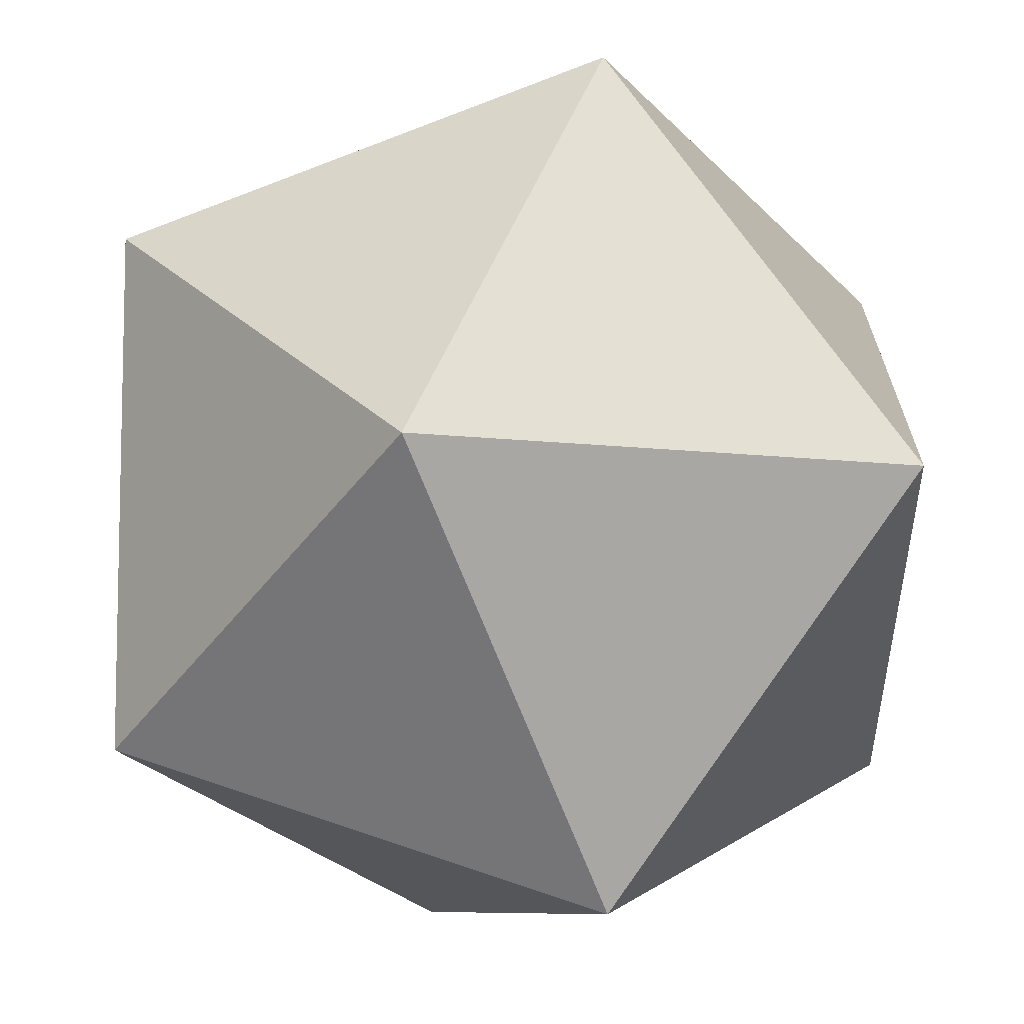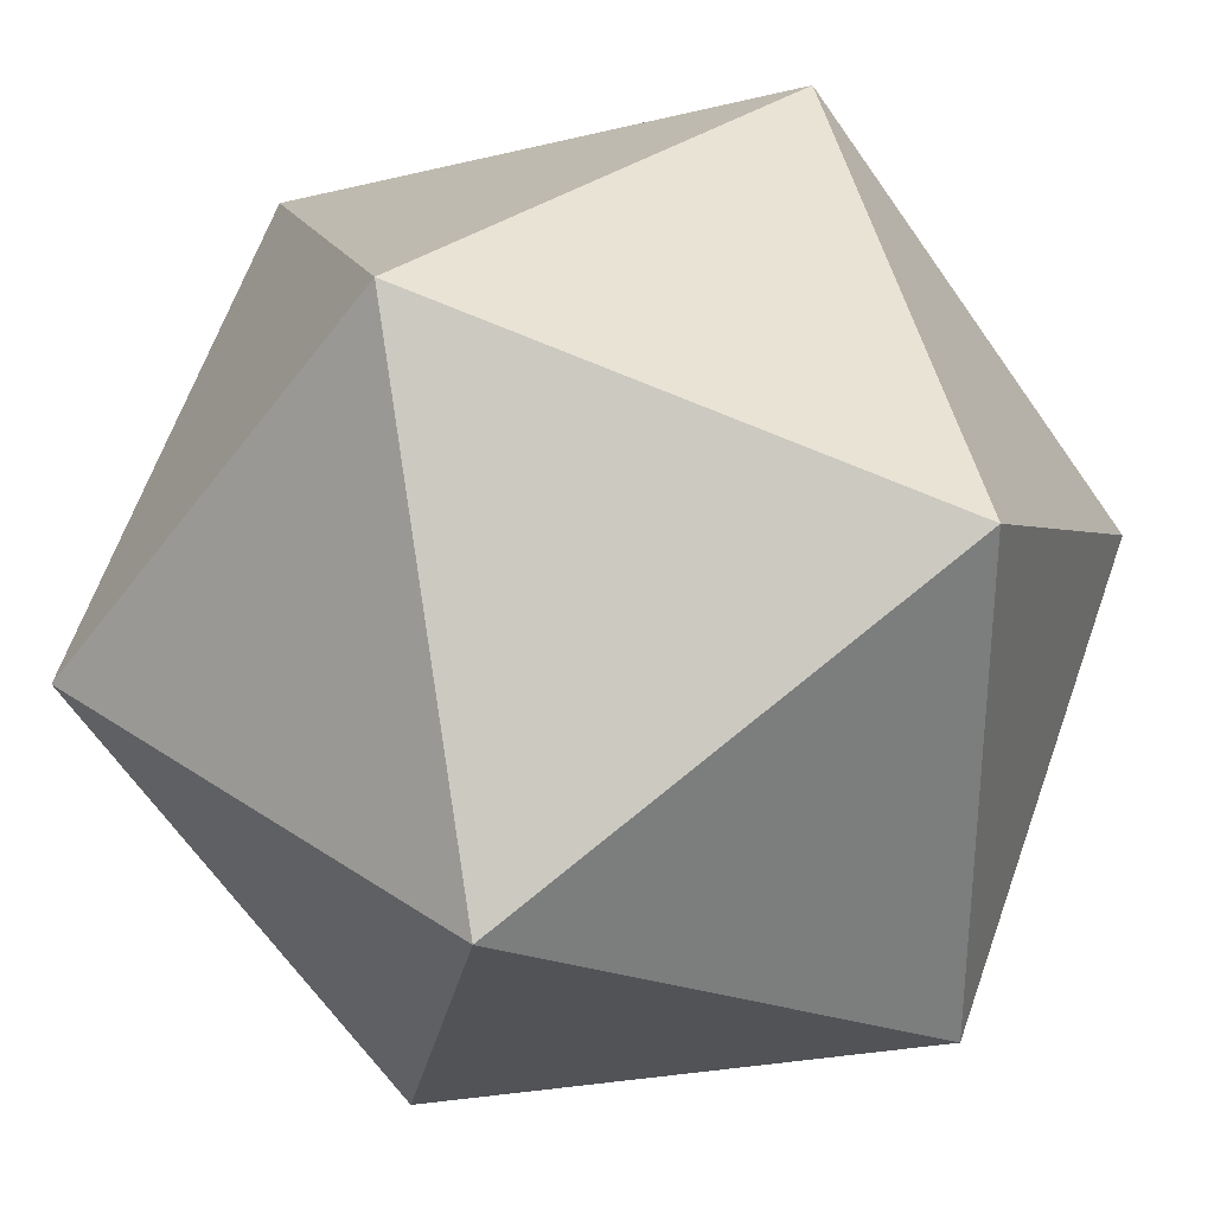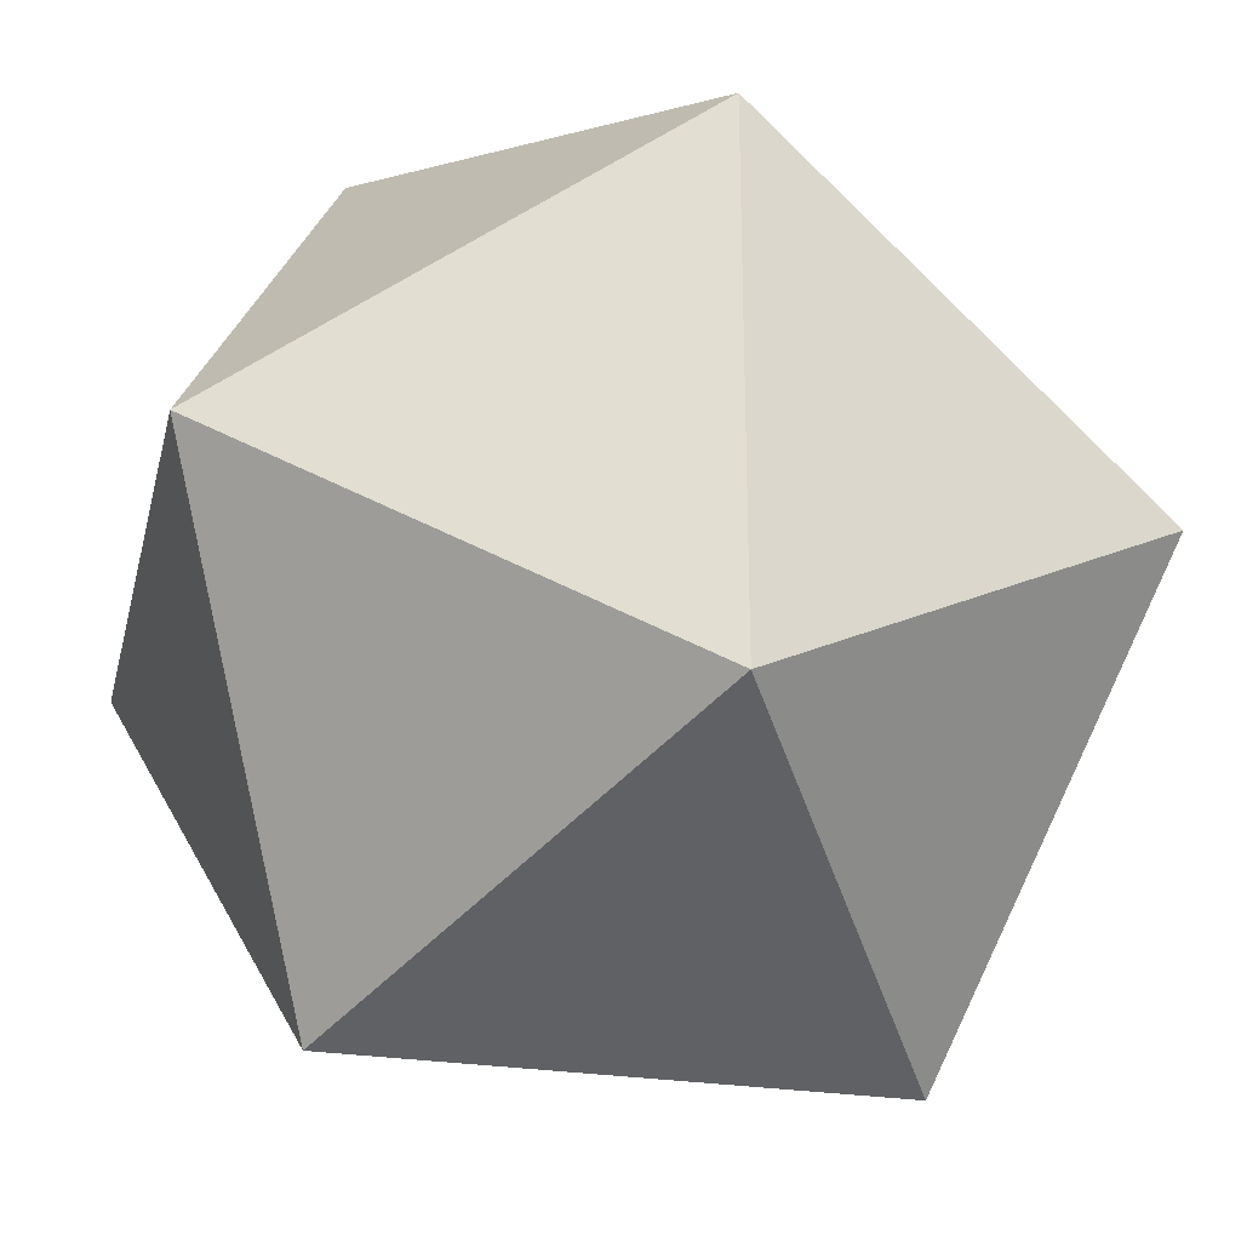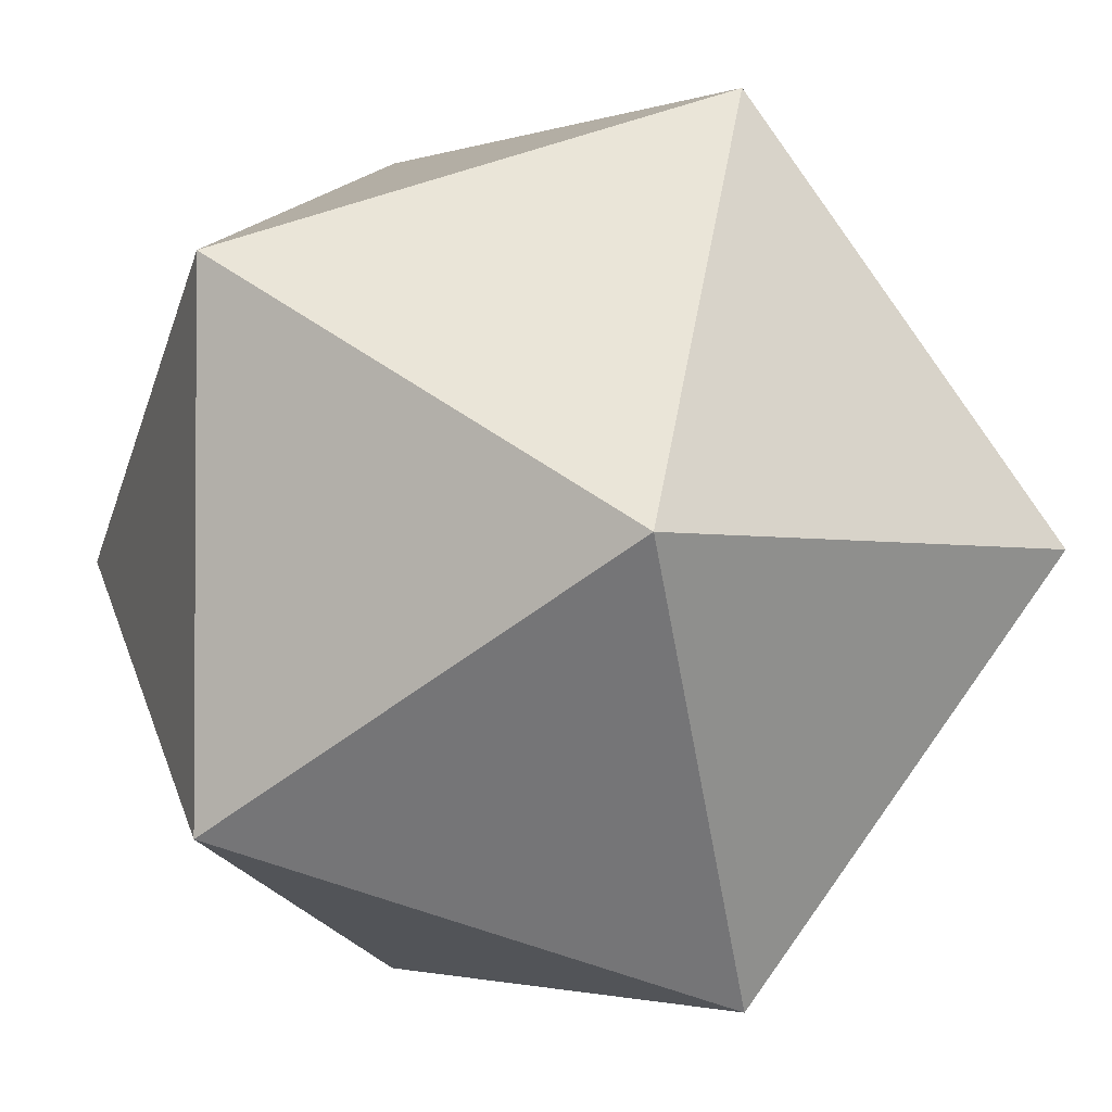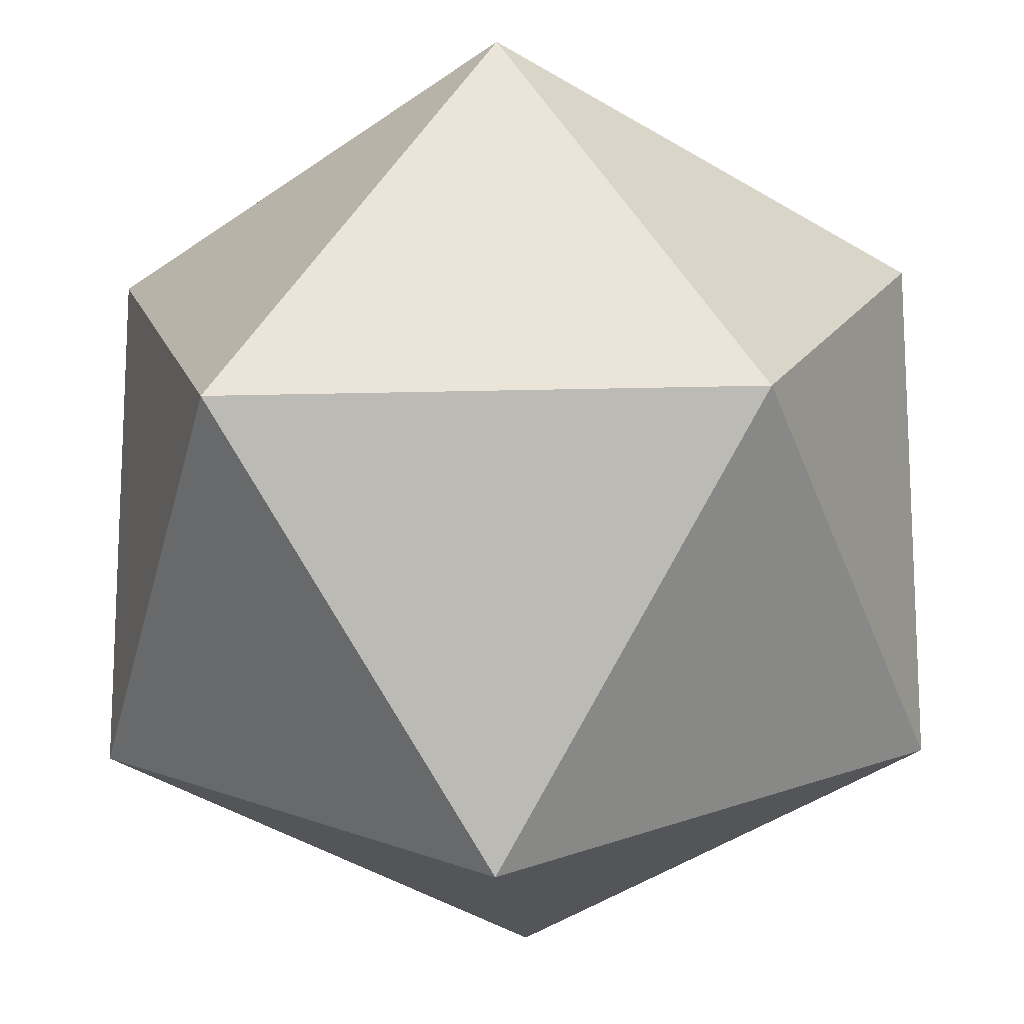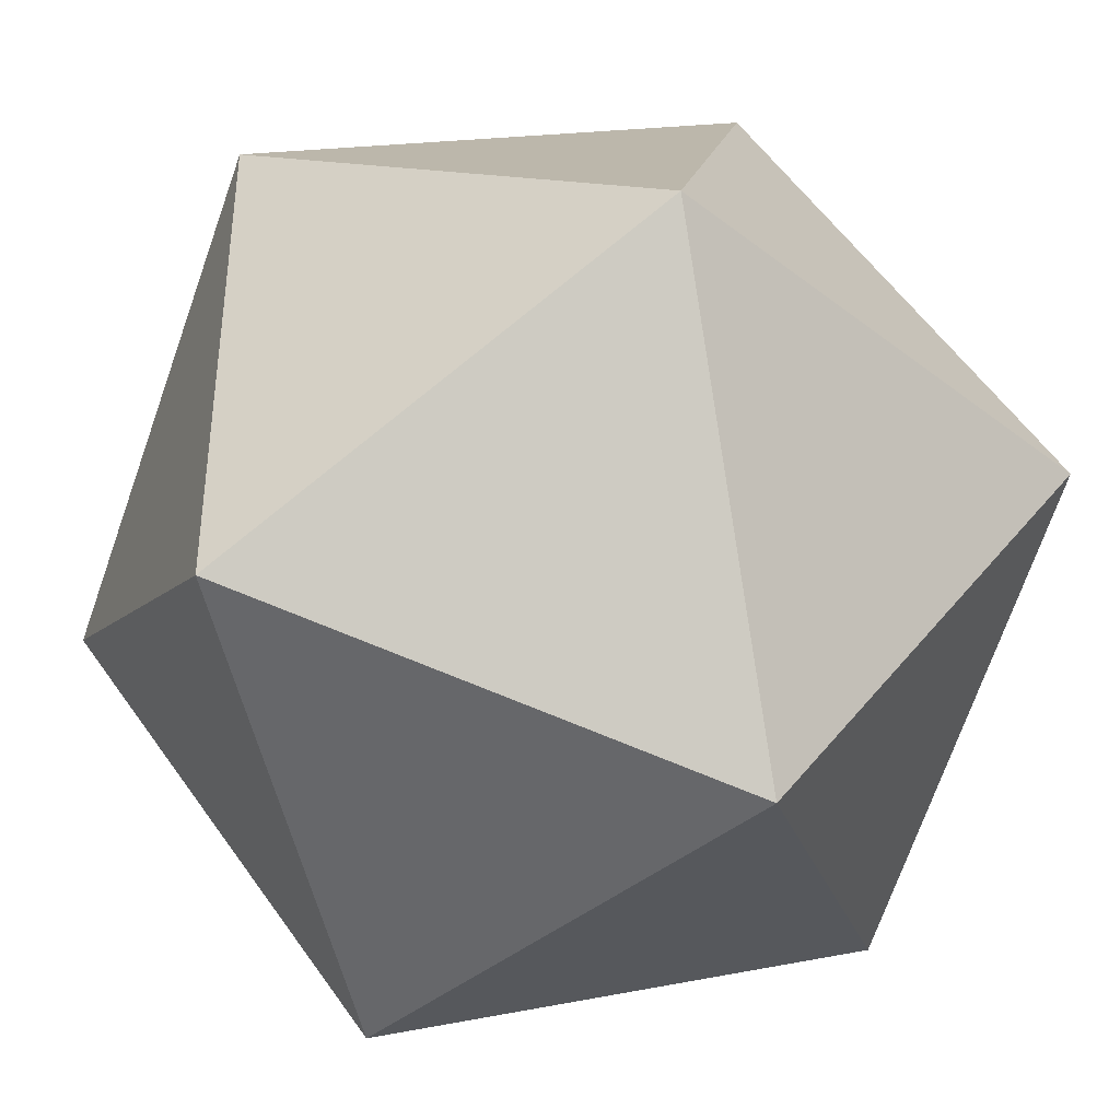
<metadata>
{"format":"obj","ext":"obj","renderer":"f3d","projection":"perspective","resolution":1024,"background":"white","views":[{"elev":-8.3,"azim":159.6,"up":"+Z"},{"elev":32.3,"azim":-136.3,"up":"+Z"},{"elev":-28.2,"azim":-103.0,"up":"+Z"},{"elev":-2.3,"azim":139.1,"up":"+Z"},{"elev":-15.2,"azim":93.4,"up":"+Y"},{"elev":-40.0,"azim":-43.6,"up":"+Z"}]}
</metadata>
<code>
v -0.5257 0.8507 0
v 0.5257 0.8507 0
v -0.5257 -0.8507 0
v 0.5257 -0.8507 0
v 0 -0.5257 0.8507
v 0 0.5257 0.8507
v 0 -0.5257 -0.8507
v 0 0.5257 -0.8507
v 0.8507 0 -0.5257
v 0.8507 0 0.5257
v -0.8507 0 -0.5257
v -0.8507 0 0.5257
f 1 12 6
f 1 6 2
f 1 2 8
f 1 8 11
f 1 11 12
f 2 6 10
f 6 12 5
f 12 11 3
f 11 8 7
f 8 2 9
f 4 10 5
f 4 5 3
f 4 3 7
f 4 7 9
f 4 9 10
f 6 5 10
f 3 5 12
f 7 3 11
f 9 7 8
f 10 9 2

</code>
